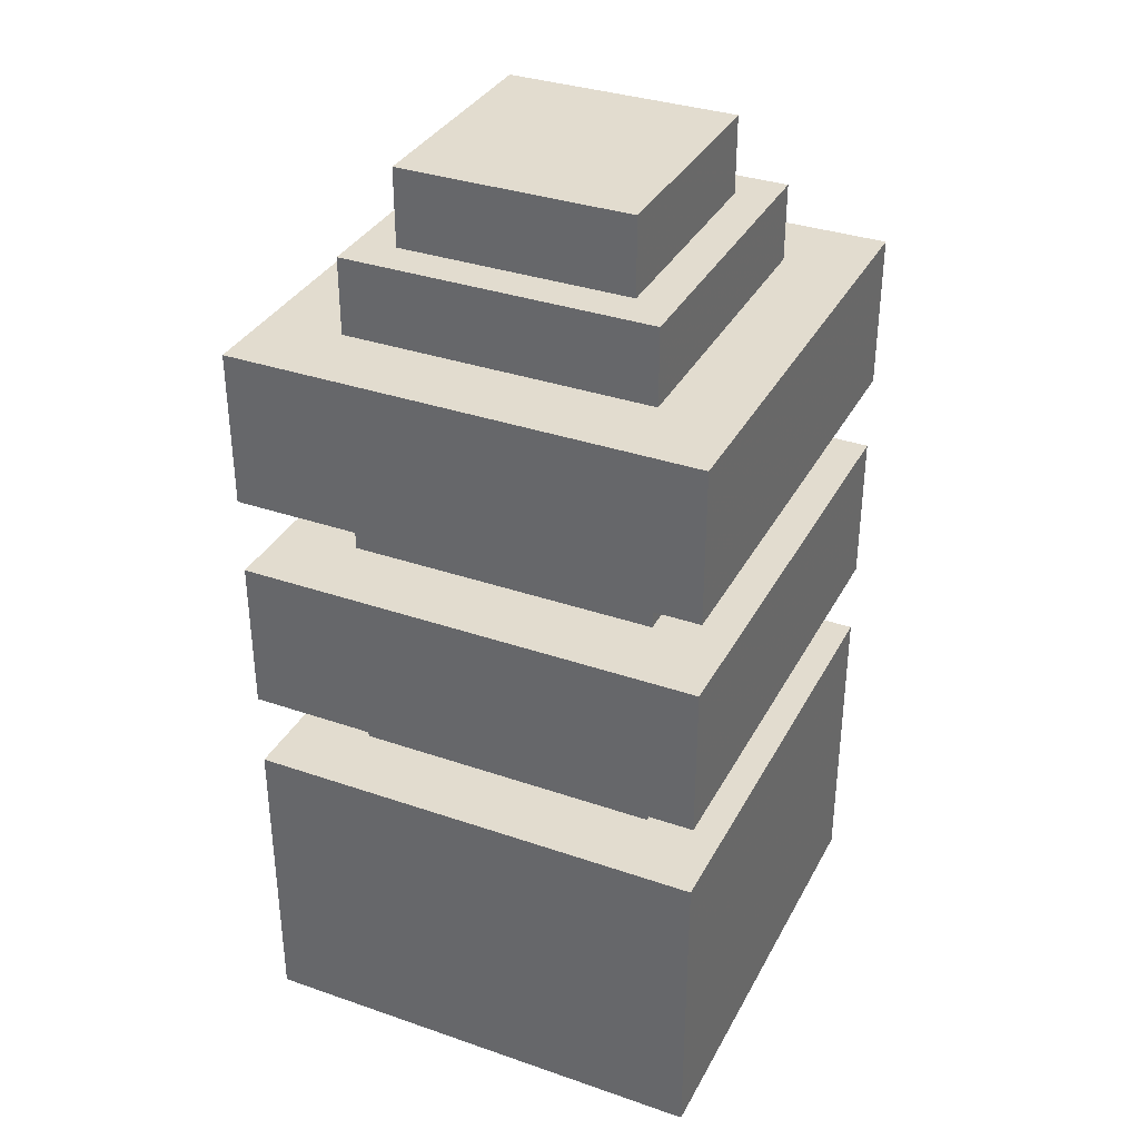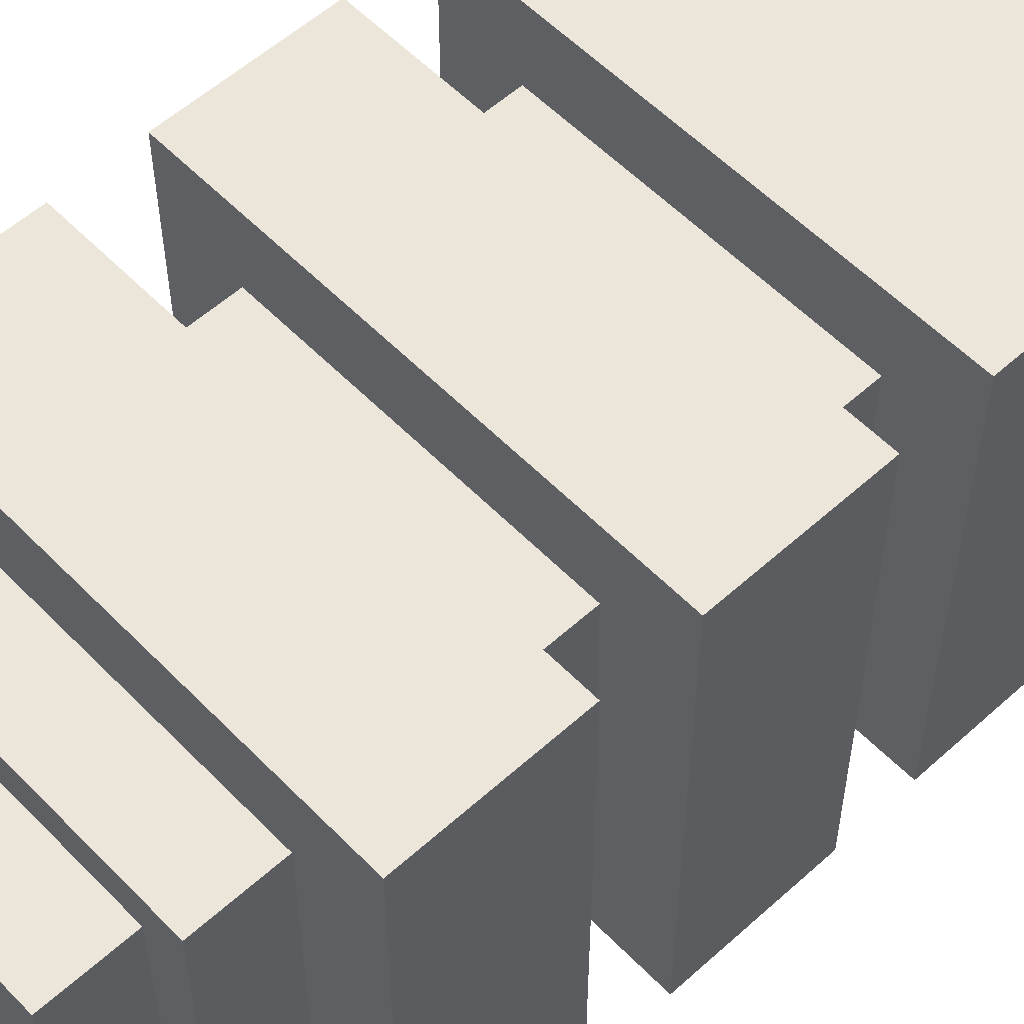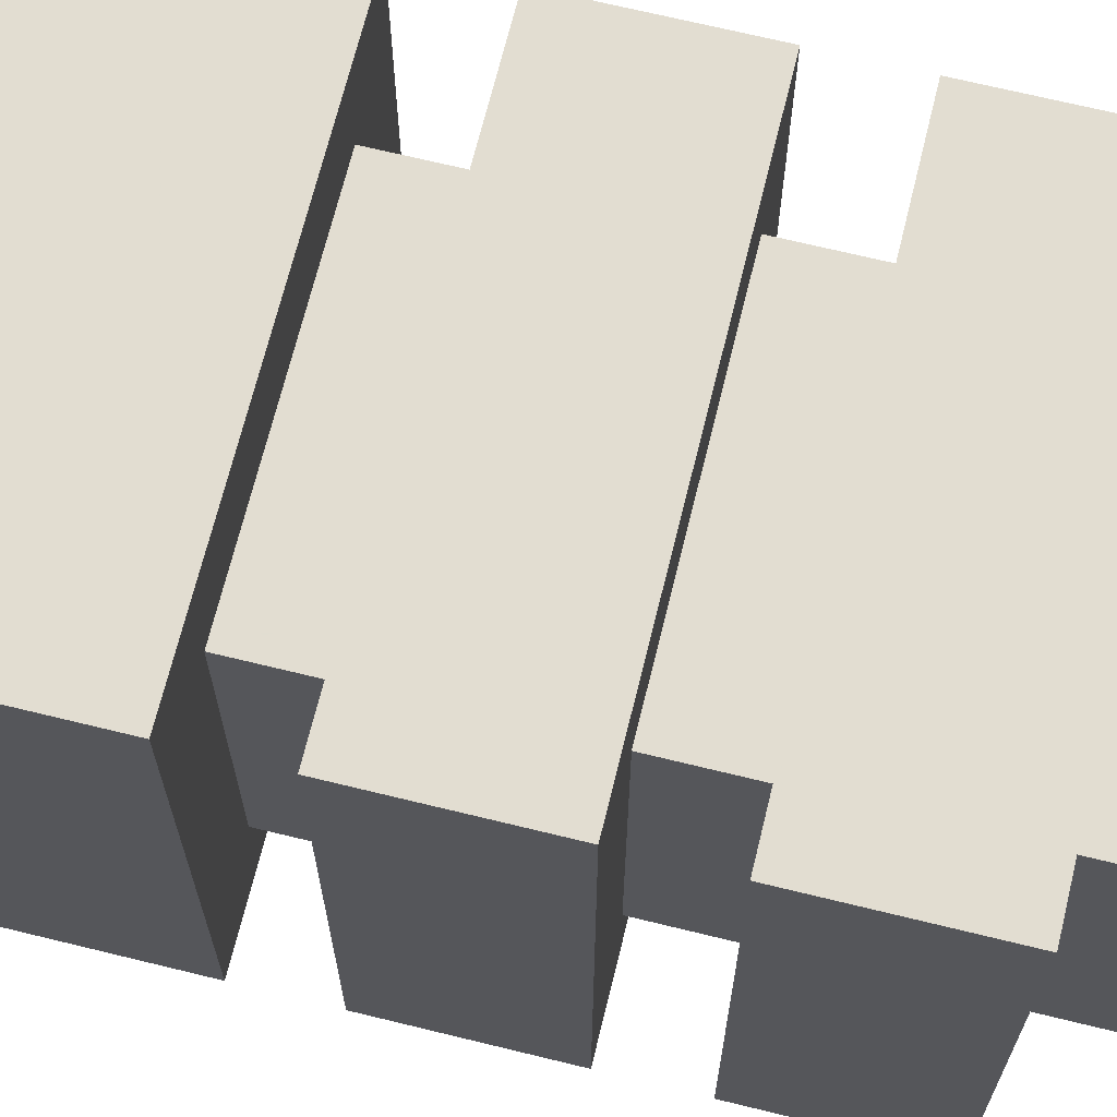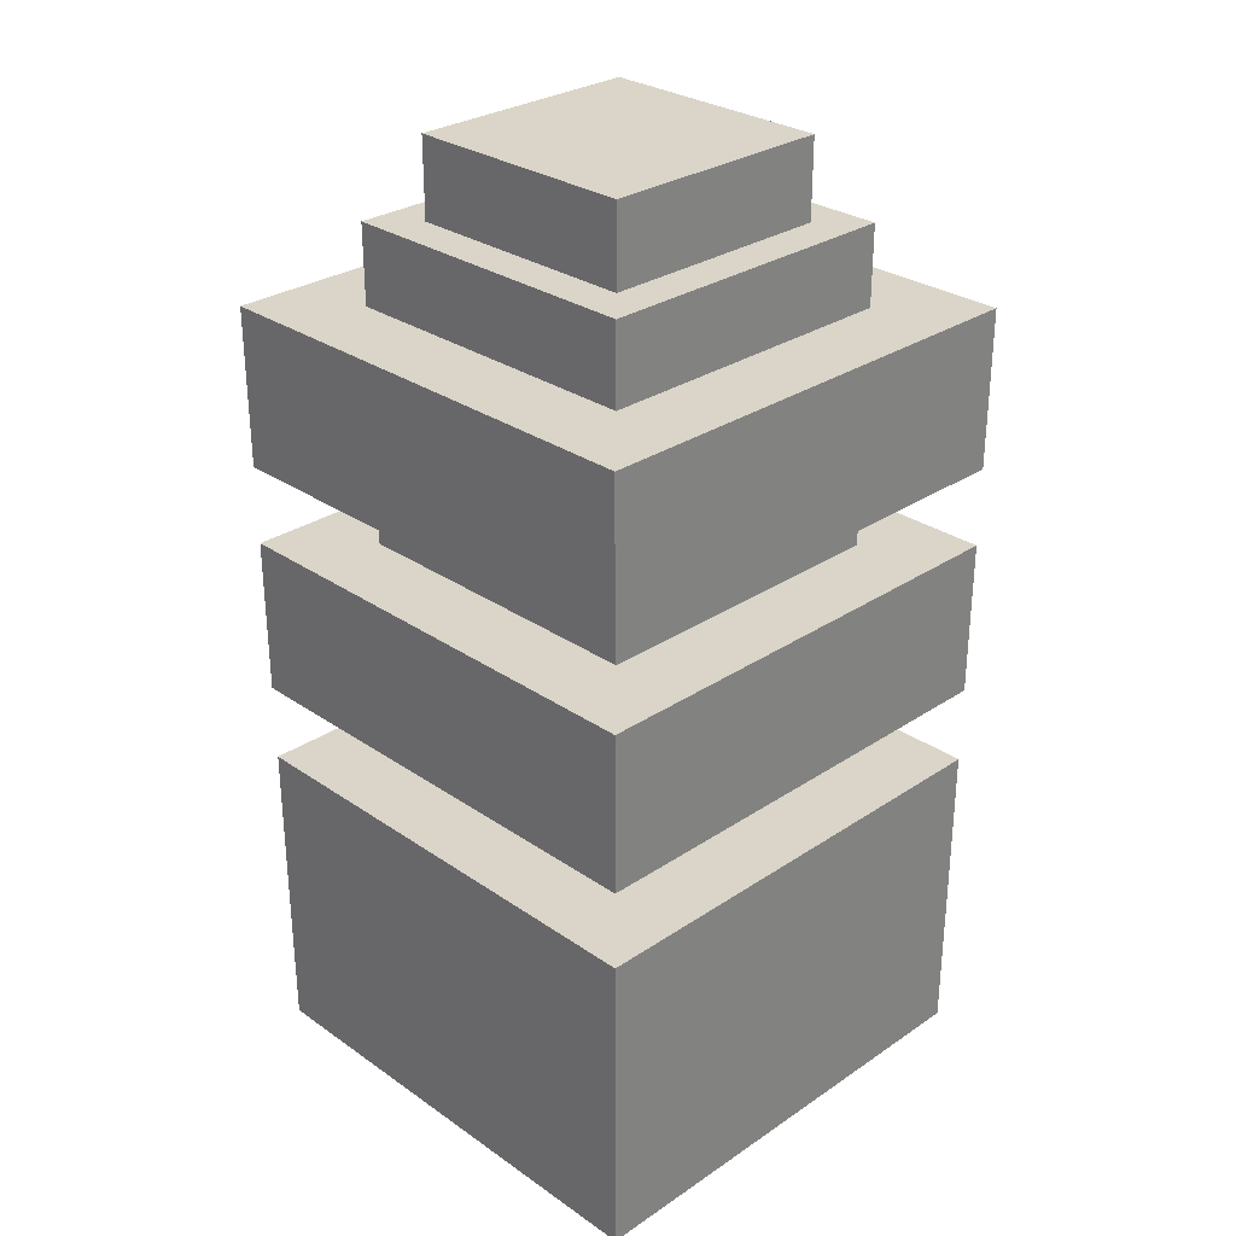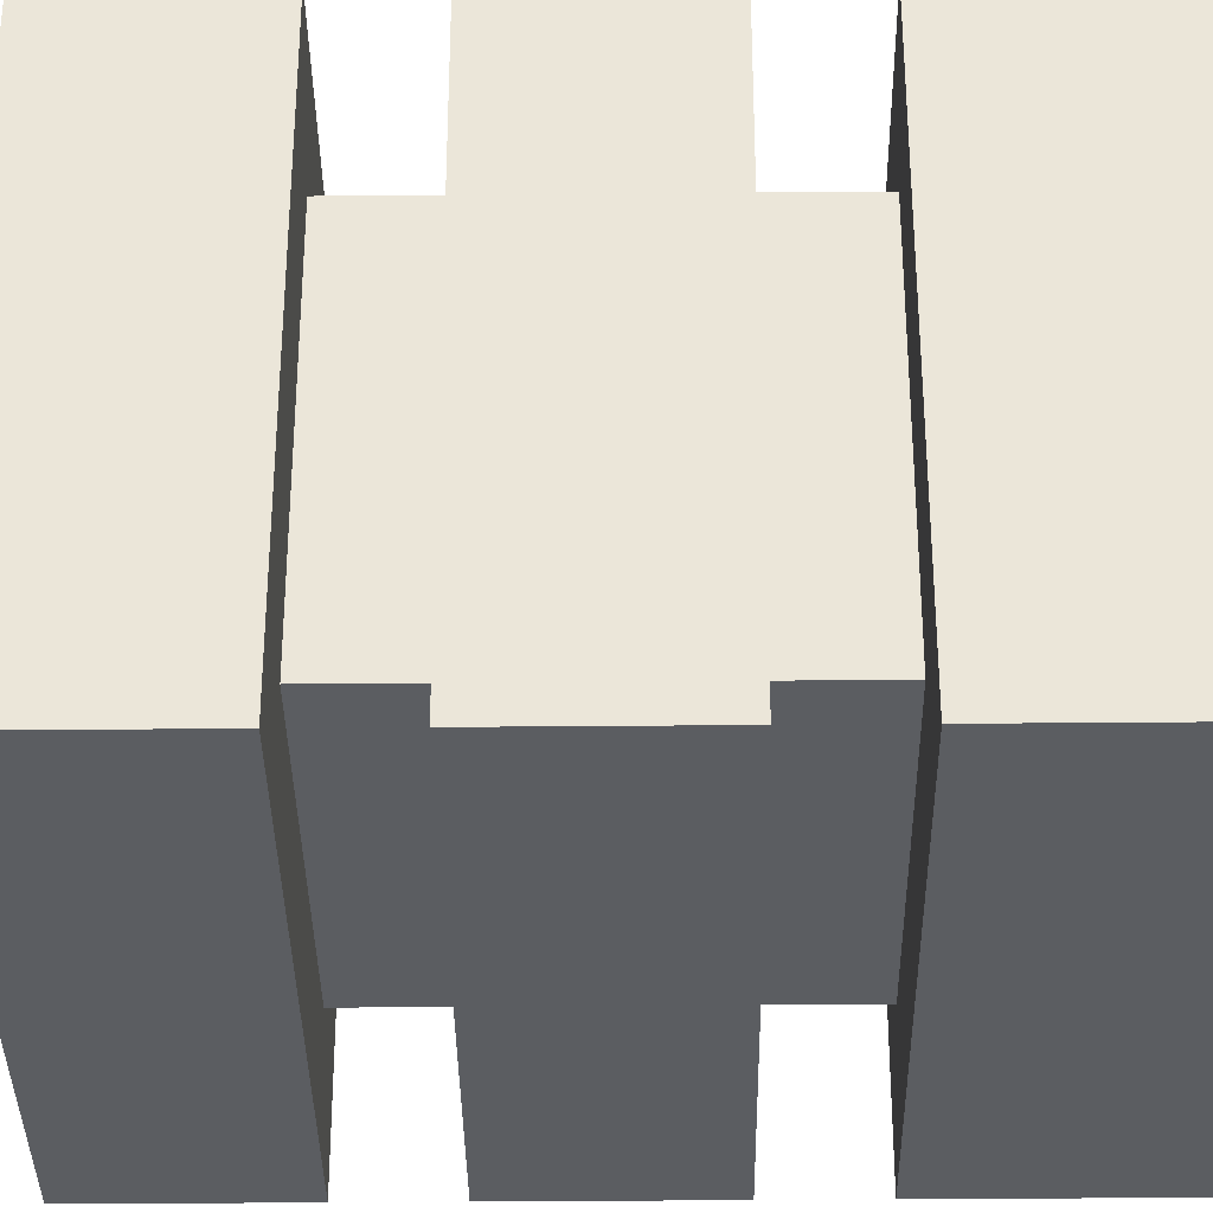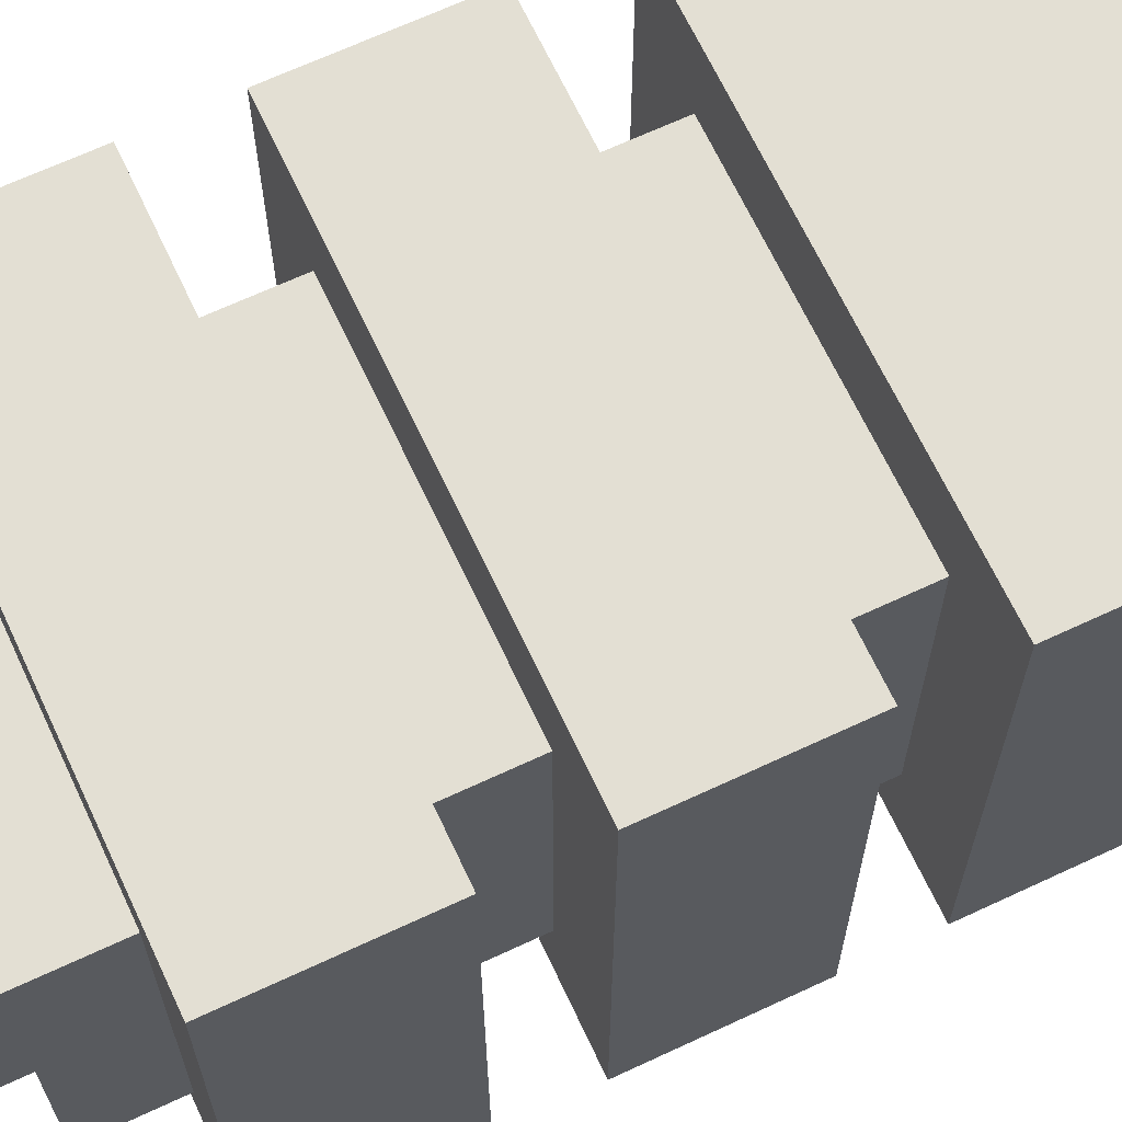
<metadata>
{"format":"obj","ext":"obj","renderer":"f3d","projection":"perspective","resolution":1024,"background":"white","views":[{"elev":34.6,"azim":-155.2,"up":"+Y"},{"elev":56.3,"azim":-133.3,"up":"+Z"},{"elev":68.6,"azim":103.8,"up":"+Z"},{"elev":29.3,"azim":-44.6,"up":"+Y"},{"elev":-35.5,"azim":-89.3,"up":"+Z"},{"elev":67.0,"azim":-115.1,"up":"+Z"}]}
</metadata>
<code>
o connectorHV
v 0.4062 0.75 0.5938
v 0.4062 0.6875 0.5938
v 0.5938 0.6875 0.5938
v 0.5938 0.75 0.5938
v 0.5938 0.75 0.4062
v 0.5938 0.6875 0.4062
v 0.4062 0.6875 0.4062
v 0.4062 0.75 0.4062
v 0.375 0.6875 0.625
v 0.375 0.25 0.625
v 0.625 0.25 0.625
v 0.625 0.6875 0.625
v 0.625 0.6875 0.375
v 0.625 0.25 0.375
v 0.375 0.25 0.375
v 0.375 0.6875 0.375
v 0.3125 0.4375 0.6875
v 0.3125 0.3125 0.6875
v 0.6875 0.3125 0.6875
v 0.6875 0.4375 0.6875
v 0.6875 0.4375 0.3125
v 0.6875 0.3125 0.3125
v 0.3125 0.3125 0.3125
v 0.3125 0.4375 0.3125
v 0.3125 0.25 0.6875
v 0.3125 -0 0.6875
v 0.6875 -0 0.6875
v 0.6875 0.25 0.6875
v 0.6875 0.25 0.3125
v 0.6875 -0 0.3125
v 0.3125 -0 0.3125
v 0.3125 0.25 0.3125
v 0.3125 0.625 0.6875
v 0.3125 0.5 0.6875
v 0.6875 0.5 0.6875
v 0.6875 0.625 0.6875
v 0.6875 0.625 0.3125
v 0.6875 0.5 0.3125
v 0.3125 0.5 0.3125
v 0.3125 0.625 0.3125
f 1 2 3 4
f 5 6 7 8
f 8 1 4 5
f 2 7 6 3
f 5 4 3 6
f 2 1 8 7
f 9 10 11 12
f 13 14 15 16
f 16 9 12 13
f 10 15 14 11
f 13 12 11 14
f 16 15 10 9
f 17 18 19 20
f 21 22 23 24
f 24 17 20 21
f 18 23 22 19
f 21 20 19 22
f 24 23 18 17
f 25 26 27 28
f 29 30 31 32
f 32 25 28 29
f 26 31 30 27
f 29 28 27 30
f 32 31 26 25
f 33 34 35 36
f 37 38 39 40
f 40 33 36 37
f 34 39 38 35
f 37 36 35 38
f 40 39 34 33

</code>
